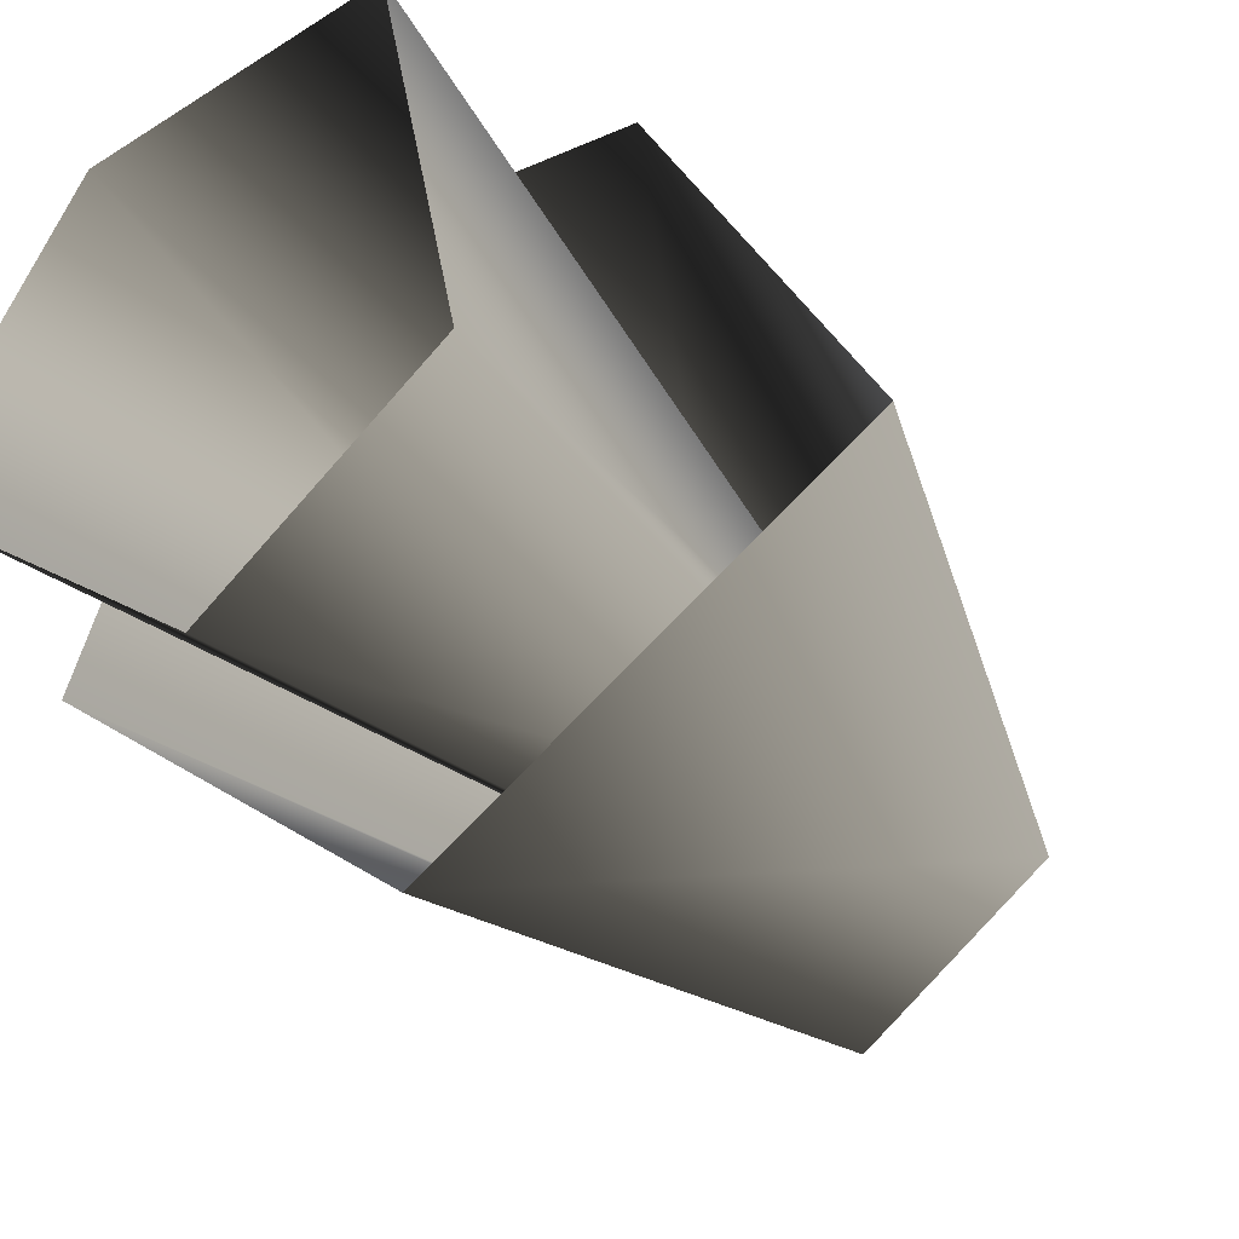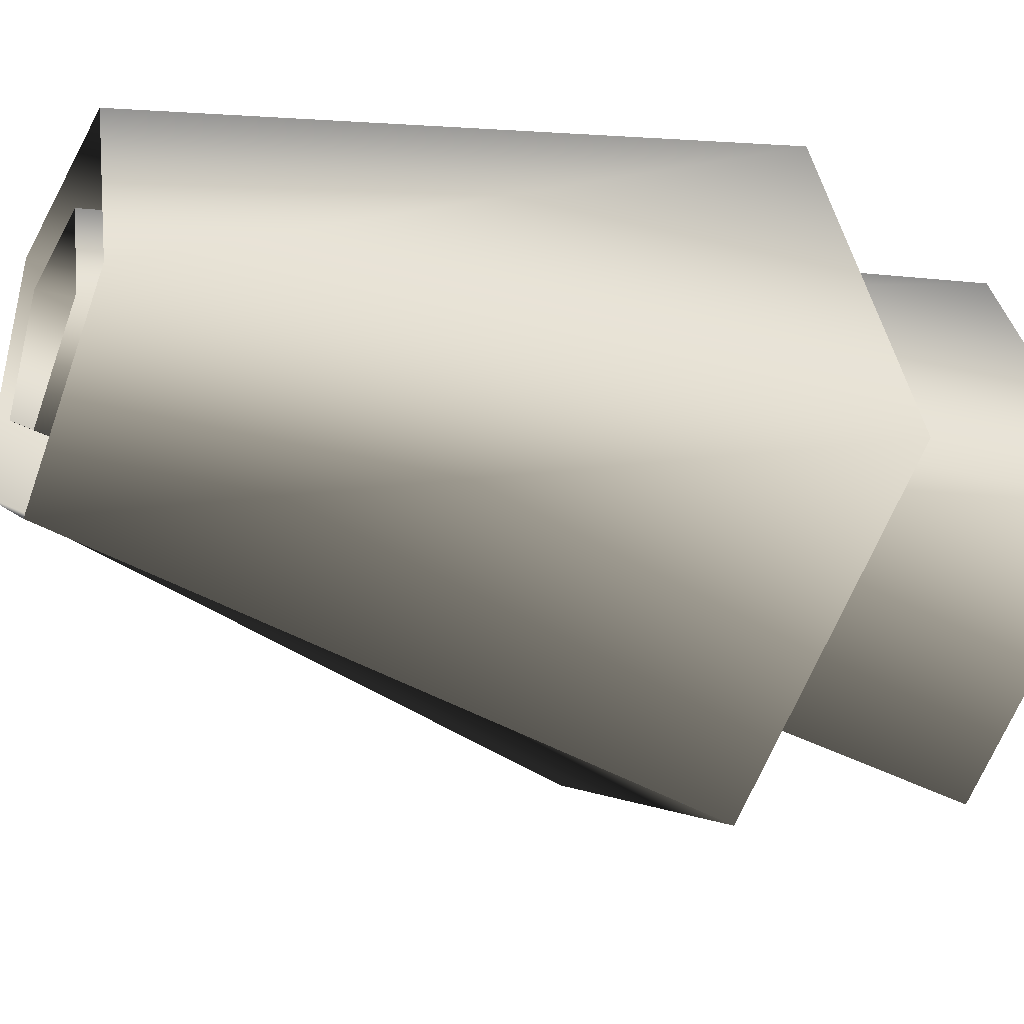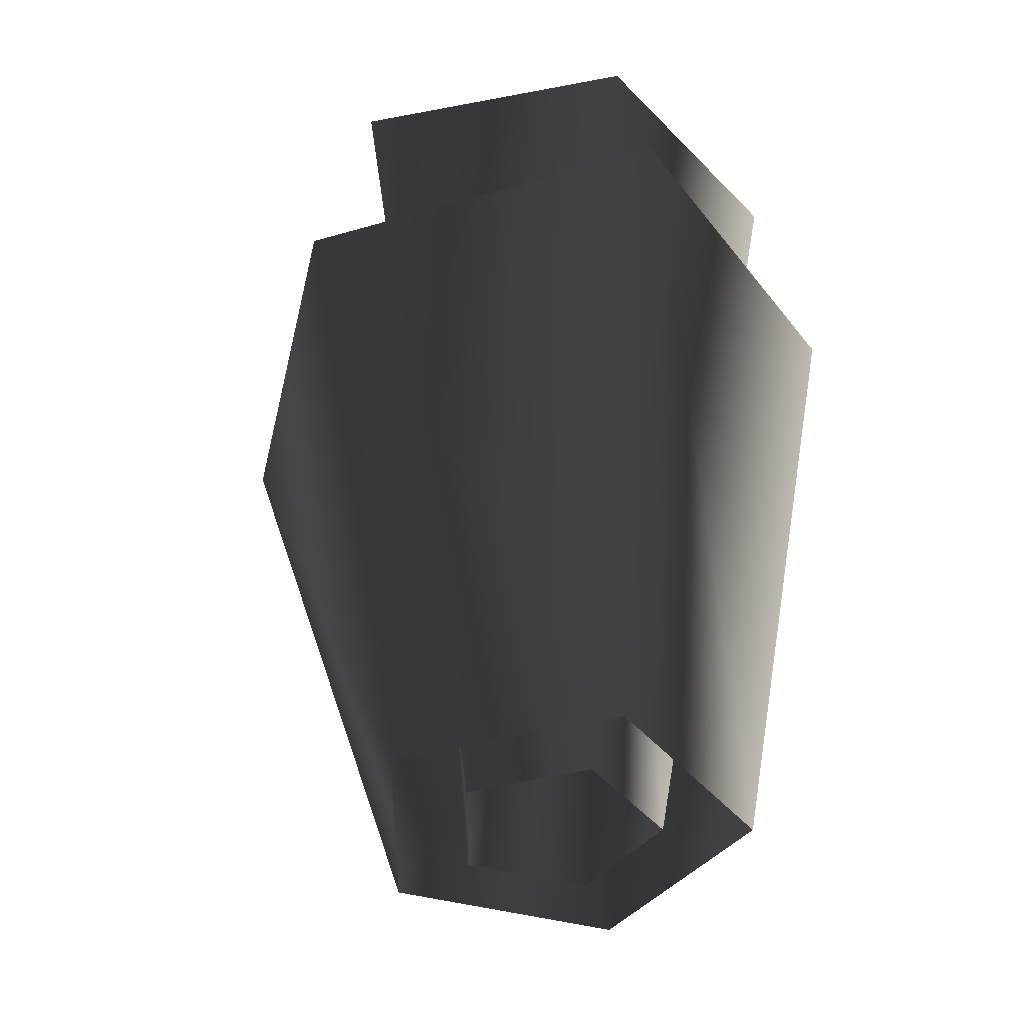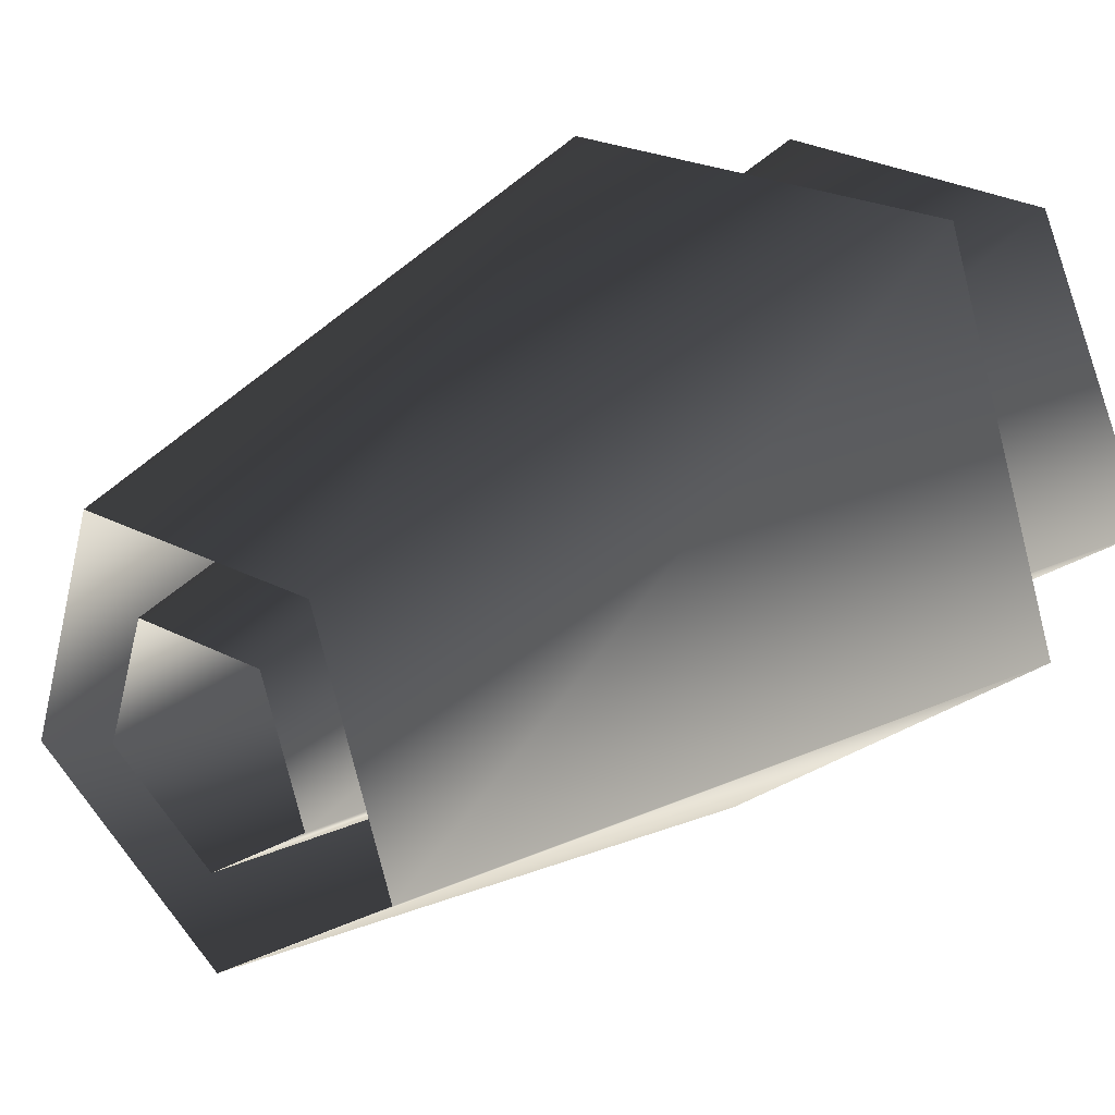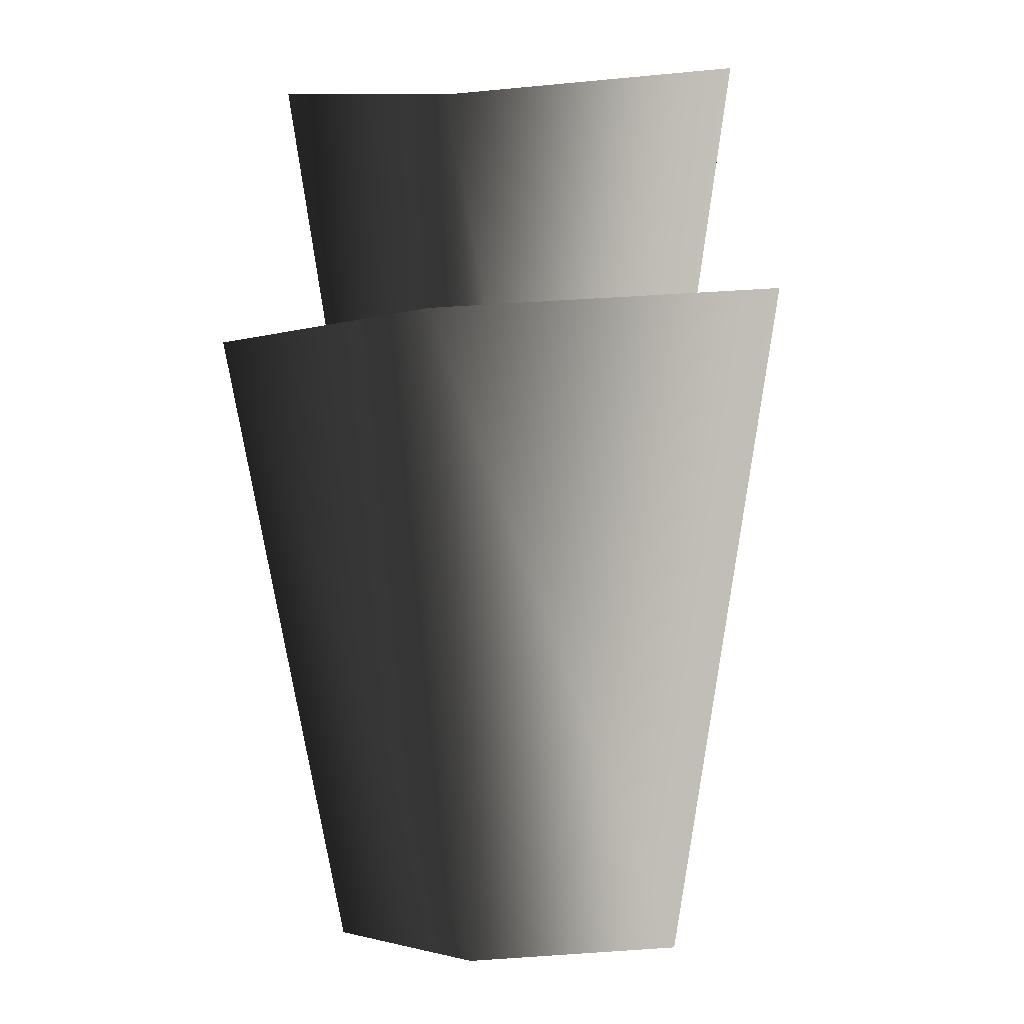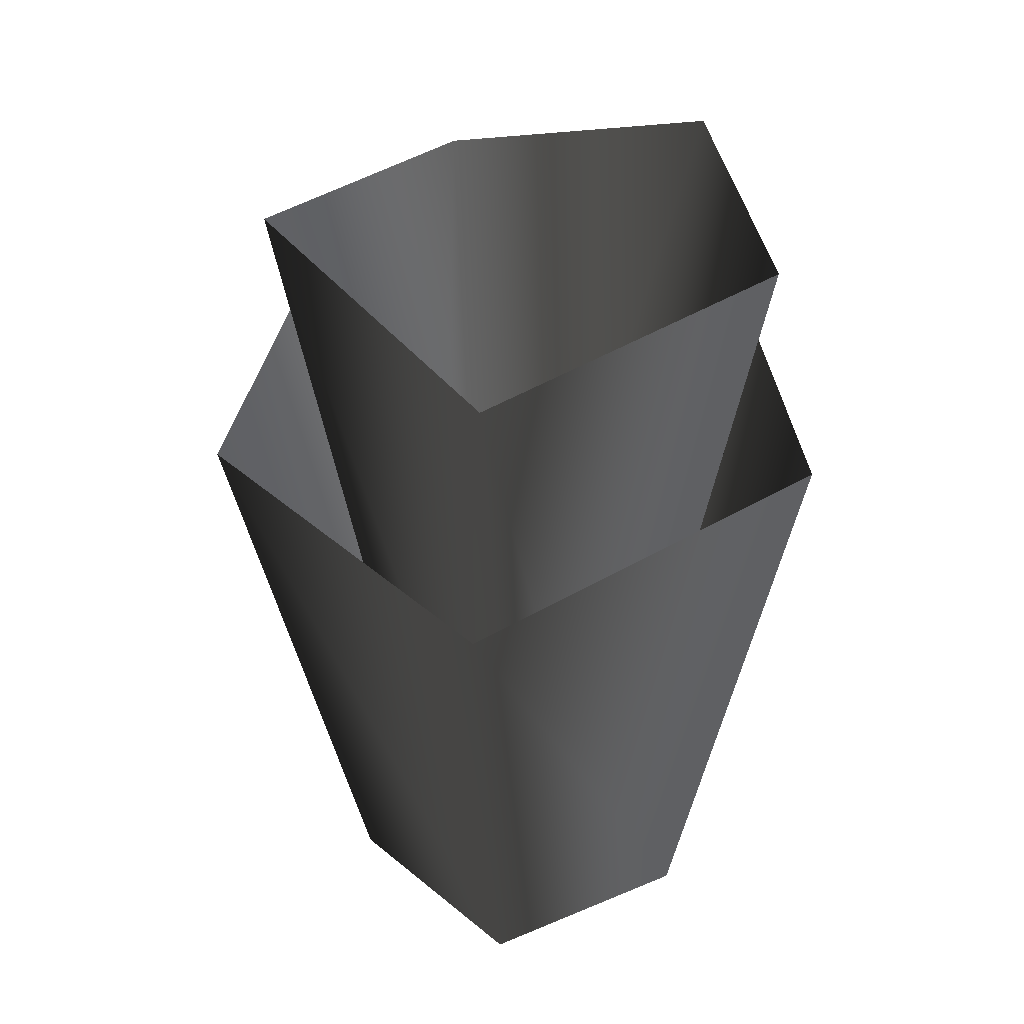
<metadata>
{"format":"obj","ext":"obj","renderer":"f3d","projection":"perspective","resolution":1024,"background":"white","views":[{"elev":-33.5,"azim":-147.2,"up":"+Z"},{"elev":-32.8,"azim":65.7,"up":"+Z"},{"elev":-42.2,"azim":17.7,"up":"+Y"},{"elev":25.5,"azim":40.1,"up":"+Z"},{"elev":-1.3,"azim":51.3,"up":"+Y"},{"elev":41.8,"azim":44.9,"up":"+Y"}]}
</metadata>
<code>
v 0.06719 2.362 -1.524
v 1.455 2.545 -0.4282
v 0.06719 -0.6727 -0.8432
v 0.06719 -0.6727 -0.432
v -0.4024 -0.6727 -0.09077
v 0.04703 3.513 -1.18
v -0.8213 3.397 -0.3191
v -0.4024 -0.6727 -0.09077
v -0.223 -0.6727 0.4613
v -0.8213 3.397 -0.3191
v -0.672 3.647 1.007
v -0.223 -0.6727 0.4613
v 0.3574 -0.6727 0.4613
v -0.672 3.647 1.007
v 0.7793 3.397 1.074
v 0.3574 -0.6727 0.4613
v 0.5368 -0.6727 -0.09077
v 0.7793 3.397 1.074
v 1.232 3.635 -0.3191
v 0.5368 -0.6727 -0.09077
v 0.06719 -0.6727 -0.432
v 1.232 3.635 -0.3191
v 0.04703 3.513 -1.18
v 0.06719 -0.6727 -0.8432
v -0.7935 -0.6727 -0.2178
v 0.06719 2.362 -1.524
v -1.83 2.486 -0.4282
v -0.7935 -0.6727 -0.2178
v -0.4648 -0.6727 0.794
v -1.83 2.486 -0.4282
v -0.8175 2.349 1.305
v -0.4648 -0.6727 0.794
v 0.5991 -0.6727 0.794
v -0.8175 2.349 1.305
v 0.9992 2.362 1.345
v 0.5991 -0.6727 0.794
v 0.9279 -0.6727 -0.2178
v 0.9992 2.362 1.345
v 1.455 2.545 -0.4282
v 0.9279 -0.6727 -0.2178
g SWAMPPLANT04
o SWAMPPLANT040
f 1 2 3
f 4 5 6
f 7 6 5
f 8 9 10
f 11 10 9
f 12 13 14
f 15 14 13
f 16 17 18
f 19 18 17
f 20 21 22
f 23 22 21
f 24 25 26
f 27 26 25
f 28 29 30
f 31 30 29
f 32 33 34
f 35 34 33
f 36 37 38
f 39 38 37
f 40 3 2

</code>
